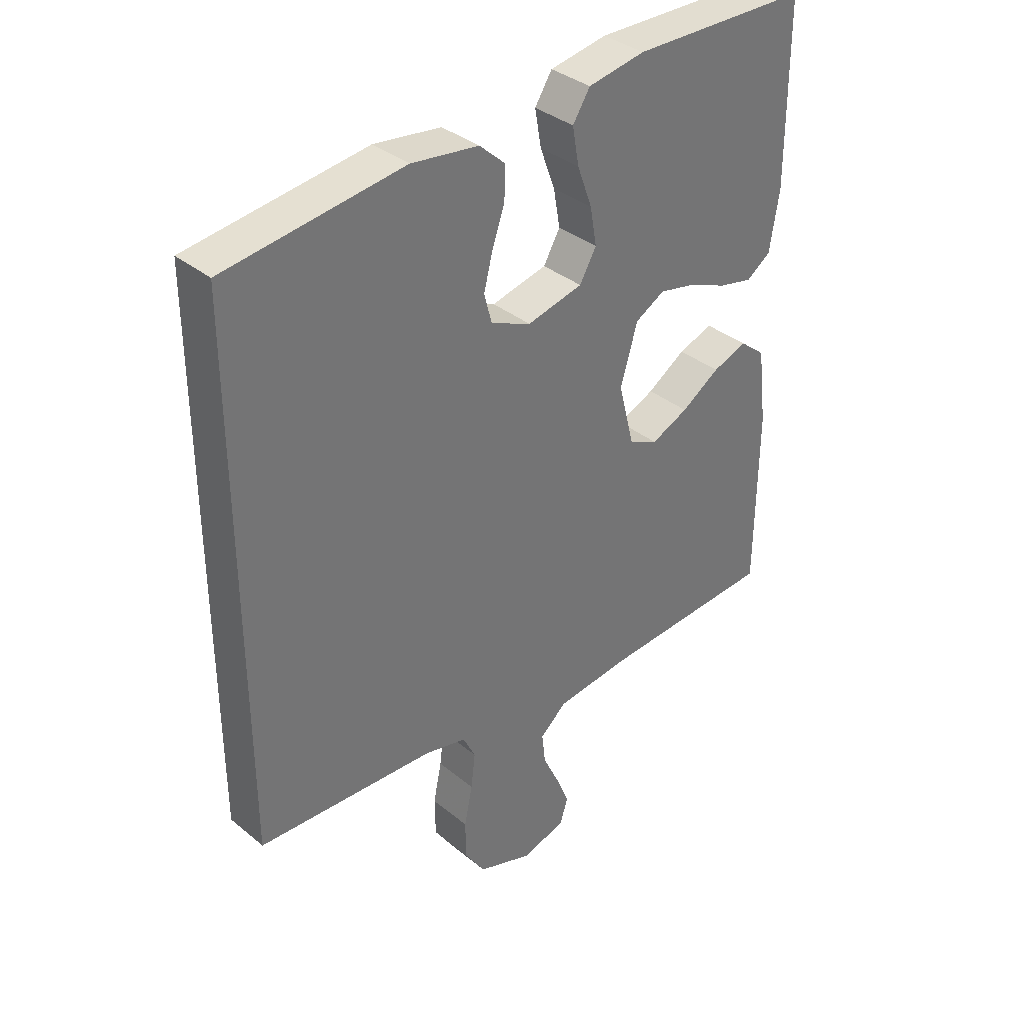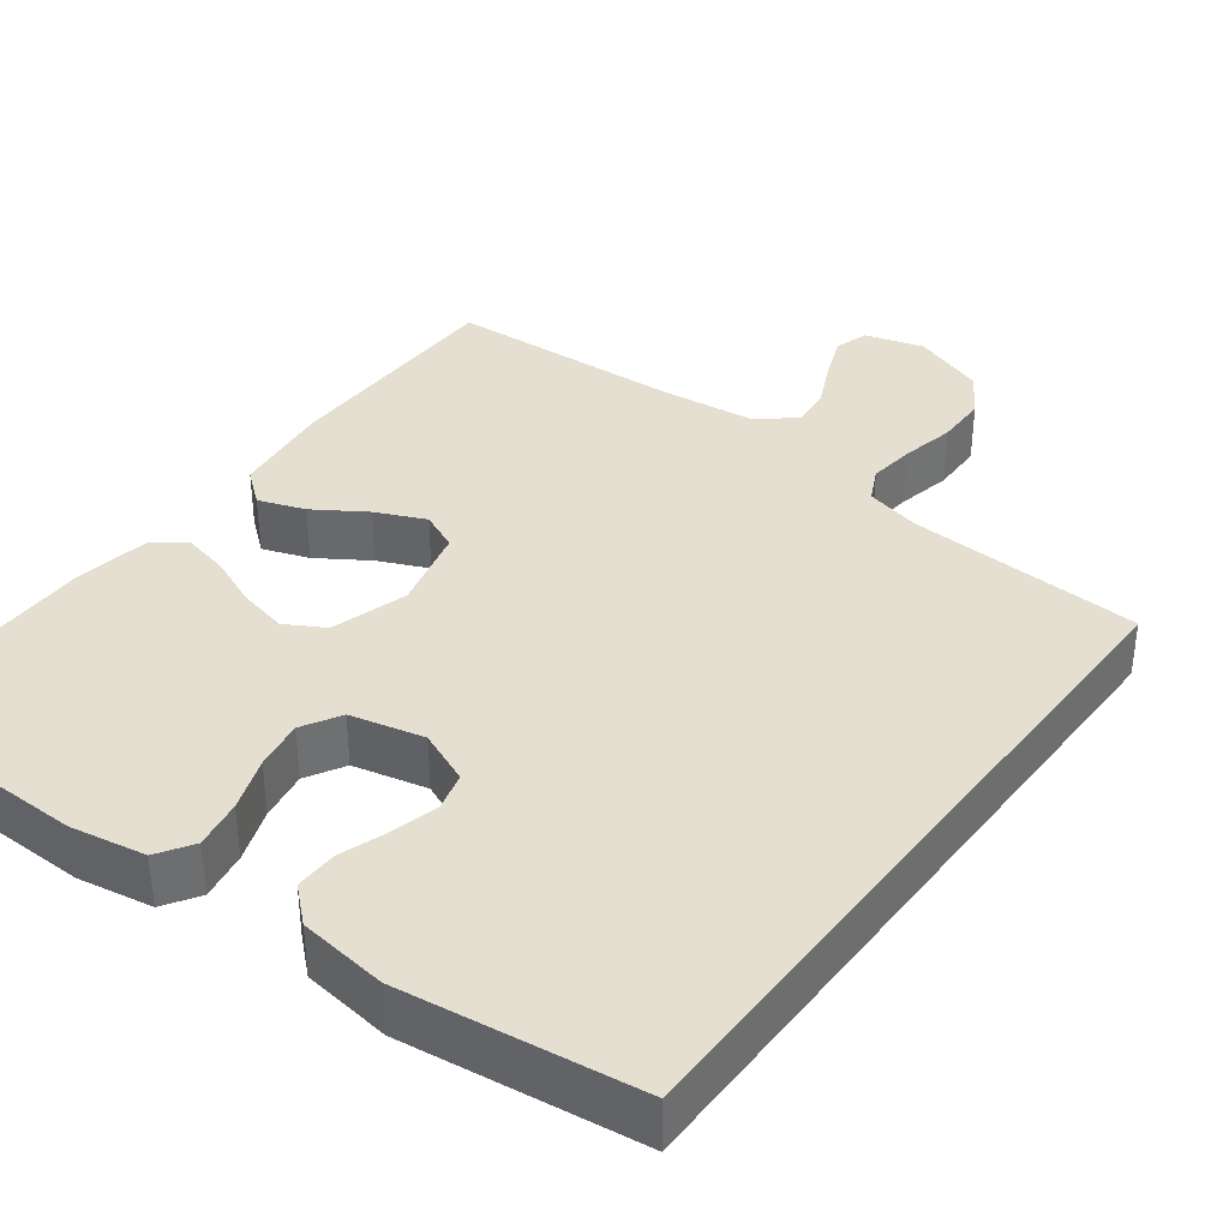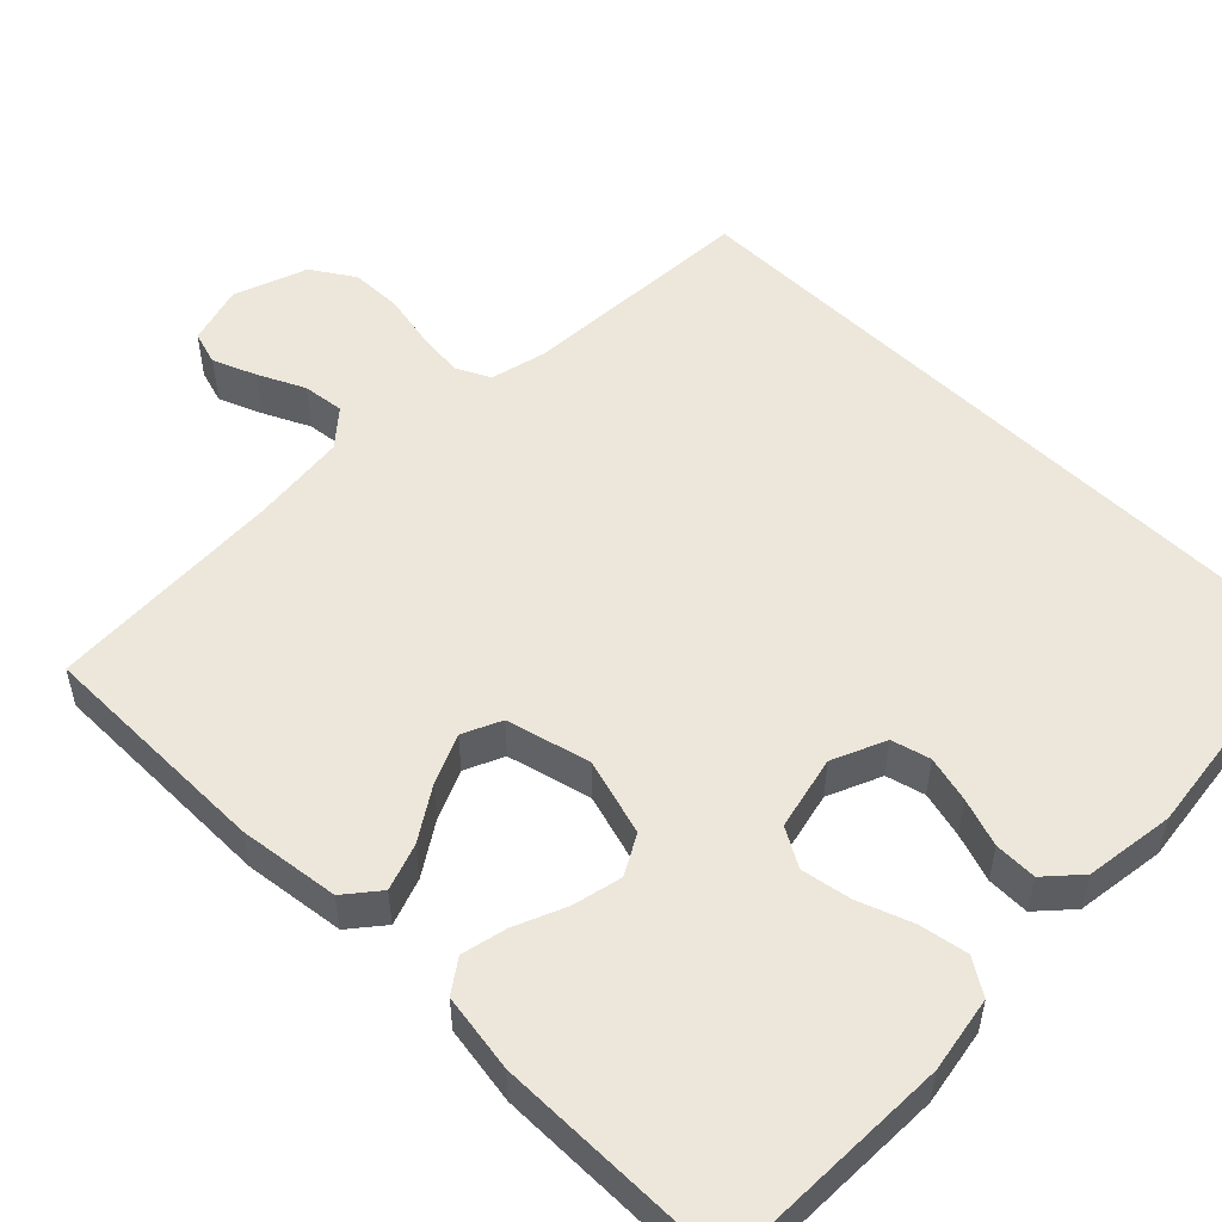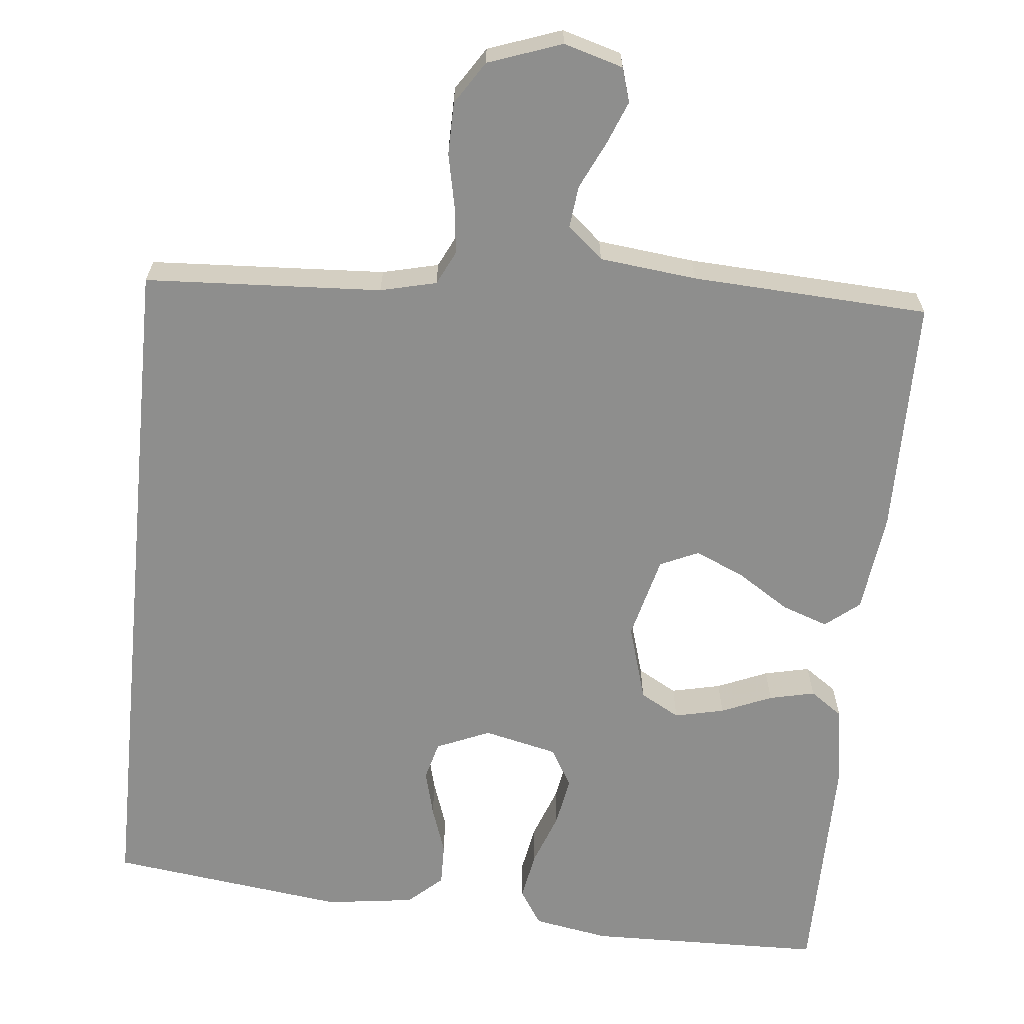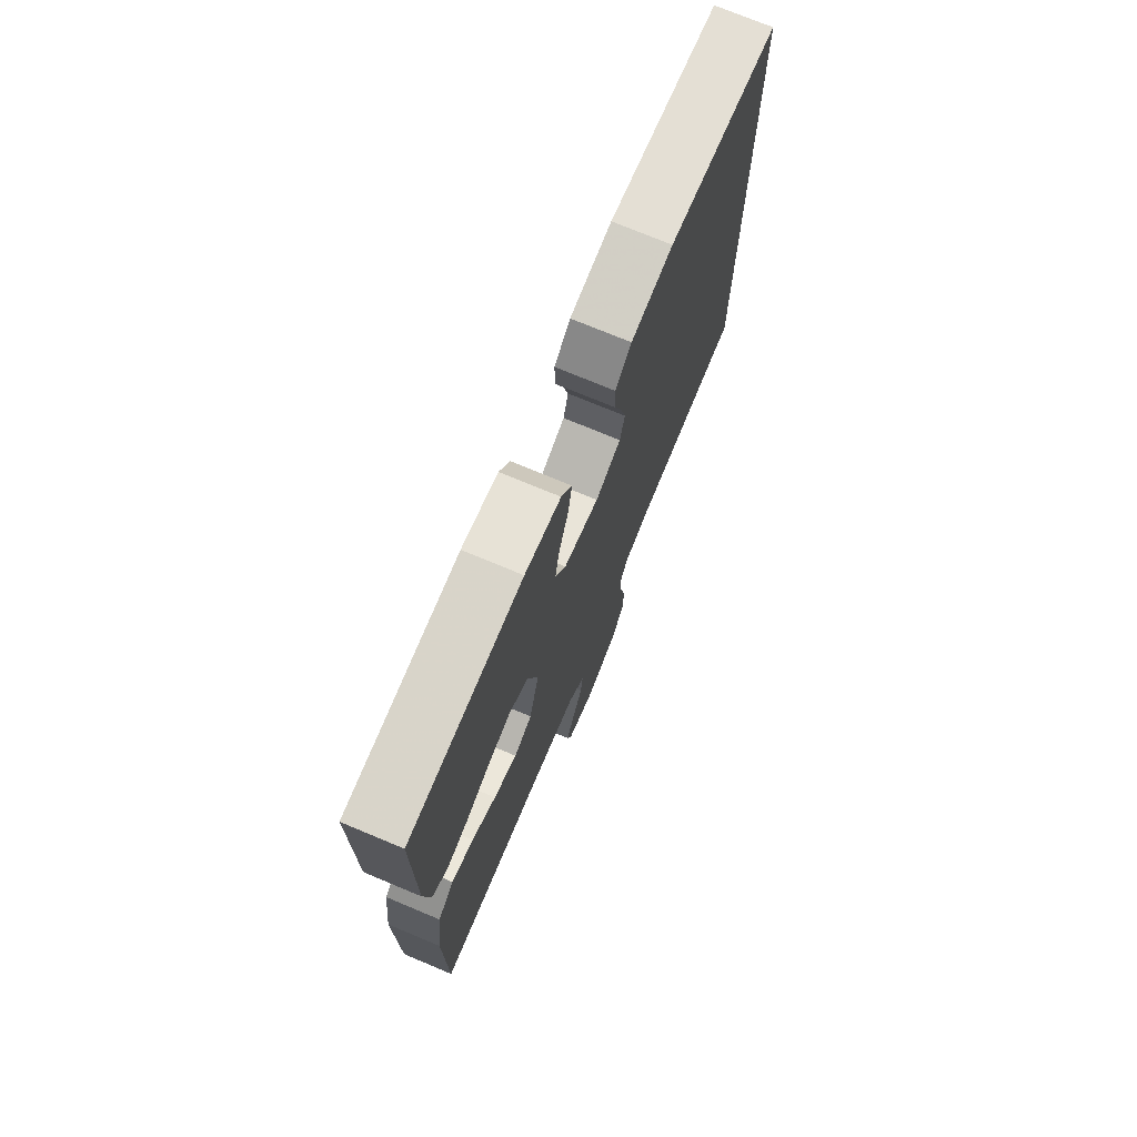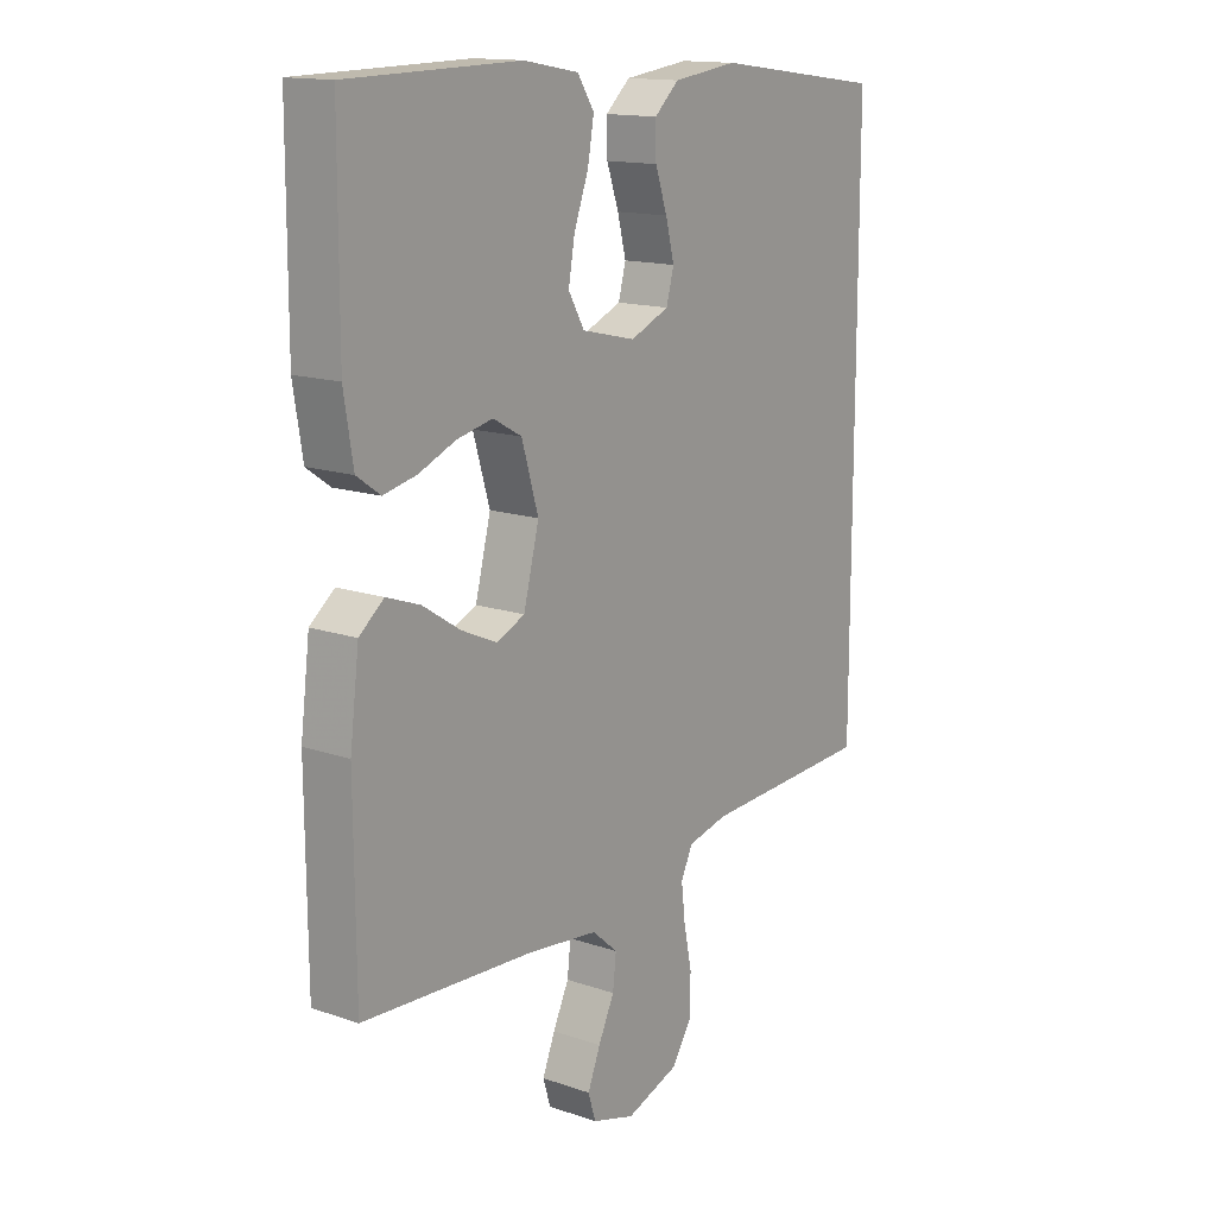
<metadata>
{"format":"obj","ext":"obj","renderer":"f3d","projection":"perspective","resolution":1024,"background":"white","views":[{"elev":35.9,"azim":136.8,"up":"+Z"},{"elev":36.8,"azim":36.9,"up":"+Y"},{"elev":52.8,"azim":-45.3,"up":"+Y"},{"elev":-64.8,"azim":174.3,"up":"+Y"},{"elev":73.8,"azim":-67.3,"up":"+Z"},{"elev":14.7,"azim":-53.5,"up":"+Z"}]}
</metadata>
<code>
v -0.5 0.07 -0.5
v -0.502 0.07 -0.2
v -0.486 0.07 -0.072
v -0.443 0.07 -0.037
v -0.384 0.07 -0.058
v -0.319 0.07 -0.1
v -0.256 0.07 -0.128
v -0.207 0.07 -0.106
v -0.18 0.07 0
v -0.209 0.07 0.098
v -0.259 0.07 0.126
v -0.322 0.07 0.112
v -0.386 0.07 0.085
v -0.444 0.07 0.072
v -0.485 0.07 0.101
v -0.501 0.07 0.2
v -0.5 0.07 0.5
v -0.2 0.07 0.506
v -0.104 0.07 0.489
v -0.075 0.07 0.444
v -0.086 0.07 0.382
v -0.111 0.07 0.314
v -0.122 0.07 0.251
v -0.094 0.07 0.202
v 0 0.07 0.18
v 0.068 0.07 0.209
v 0.081 0.07 0.258
v 0.066 0.07 0.317
v 0.045 0.07 0.378
v 0.044 0.07 0.432
v 0.087 0.07 0.471
v 0.2 0.07 0.486
v 0.5 0.07 0.447
v 0.5 0.07 -0.444
v 0.2 0.07 -0.46
v 0.129 0.07 -0.477
v 0.108 0.07 -0.52
v 0.115 0.07 -0.58
v 0.129 0.07 -0.648
v 0.128 0.07 -0.714
v 0.093 0.07 -0.768
v 0 0.07 -0.801
v -0.075 0.07 -0.779
v -0.088 0.07 -0.736
v -0.066 0.07 -0.681
v -0.038 0.07 -0.622
v -0.032 0.07 -0.569
v -0.077 0.07 -0.53
v -0.2 0.07 -0.516
v -0.5 0 -0.5
v -0.502 0 -0.2
v -0.486 0 -0.072
v -0.443 0 -0.037
v -0.384 0 -0.058
v -0.319 0 -0.1
v -0.256 0 -0.128
v -0.207 0 -0.106
v -0.18 0 0
v -0.209 0 0.098
v -0.259 0 0.126
v -0.322 0 0.112
v -0.386 0 0.085
v -0.444 0 0.072
v -0.485 0 0.101
v -0.501 0 0.2
v -0.5 0 0.5
v -0.2 0 0.506
v -0.104 0 0.489
v -0.075 0 0.444
v -0.086 0 0.382
v -0.111 0 0.314
v -0.122 0 0.251
v -0.094 0 0.202
v 0 0 0.18
v 0.068 0 0.209
v 0.081 0 0.258
v 0.066 0 0.317
v 0.045 0 0.378
v 0.044 0 0.432
v 0.087 0 0.471
v 0.2 0 0.486
v 0.5 0 0.447
v 0.5 0 -0.444
v 0.2 0 -0.46
v 0.129 0 -0.477
v 0.108 0 -0.52
v 0.115 0 -0.58
v 0.129 0 -0.648
v 0.128 0 -0.714
v 0.093 0 -0.768
v 0 0 -0.801
v -0.075 0 -0.779
v -0.088 0 -0.736
v -0.066 0 -0.681
v -0.038 0 -0.622
v -0.032 0 -0.569
v -0.077 0 -0.53
v -0.2 0 -0.516
f 44 45 46
f 43 44 46
f 42 43 46
f 41 42 46
f 40 41 46
f 39 40 46
f 38 39 46
f 37 38 46 47
f 36 37 47 48
f 33 34 35
f 32 33 35
f 31 32 35
f 31 35 36
f 28 29 30 31
f 27 28 31
f 27 31 36
f 26 27 36 48
f 20 21 22
f 19 20 22
f 18 19 22
f 17 18 22
f 16 17 22
f 15 16 22
f 14 15 22
f 13 14 22
f 12 13 22
f 11 12 22 23
f 10 11 23 24
f 4 5 6
f 3 4 6
f 2 3 6
f 1 2 6
f 49 1 6
f 49 6 7
f 25 26 48 49
f 9 10 24 25
f 8 9 25 49
f 7 8 49
f 95 94 93
f 95 93 92
f 95 92 91
f 95 91 90
f 95 90 89
f 95 89 88
f 95 88 87
f 96 95 87 86
f 97 96 86 85
f 84 83 82
f 84 82 81
f 84 81 80
f 85 84 80
f 80 79 78 77
f 80 77 76
f 85 80 76
f 97 85 76 75
f 71 70 69
f 71 69 68
f 71 68 67
f 71 67 66
f 71 66 65
f 71 65 64
f 71 64 63
f 71 63 62
f 71 62 61
f 72 71 61 60
f 73 72 60 59
f 55 54 53
f 55 53 52
f 55 52 51
f 55 51 50
f 55 50 98
f 56 55 98
f 98 97 75 74
f 74 73 59 58
f 98 74 58 57
f 98 57 56
f 1 50 51 2
f 2 51 52 3
f 3 52 53 4
f 4 53 54 5
f 5 54 55 6
f 6 55 56 7
f 7 56 57 8
f 8 57 58 9
f 9 58 59 10
f 10 59 60 11
f 11 60 61 12
f 12 61 62 13
f 13 62 63 14
f 14 63 64 15
f 15 64 65 16
f 16 65 66 17
f 17 66 67 18
f 18 67 68 19
f 19 68 69 20
f 20 69 70 21
f 21 70 71 22
f 22 71 72 23
f 23 72 73 24
f 24 73 74 25
f 25 74 75 26
f 26 75 76 27
f 27 76 77 28
f 28 77 78 29
f 29 78 79 30
f 30 79 80 31
f 31 80 81 32
f 32 81 82 33
f 33 82 83 34
f 34 83 84 35
f 35 84 85 36
f 36 85 86 37
f 37 86 87 38
f 38 87 88 39
f 39 88 89 40
f 40 89 90 41
f 41 90 91 42
f 42 91 92 43
f 43 92 93 44
f 44 93 94 45
f 45 94 95 46
f 46 95 96 47
f 47 96 97 48
f 48 97 98 49
f 49 98 50 1

</code>
